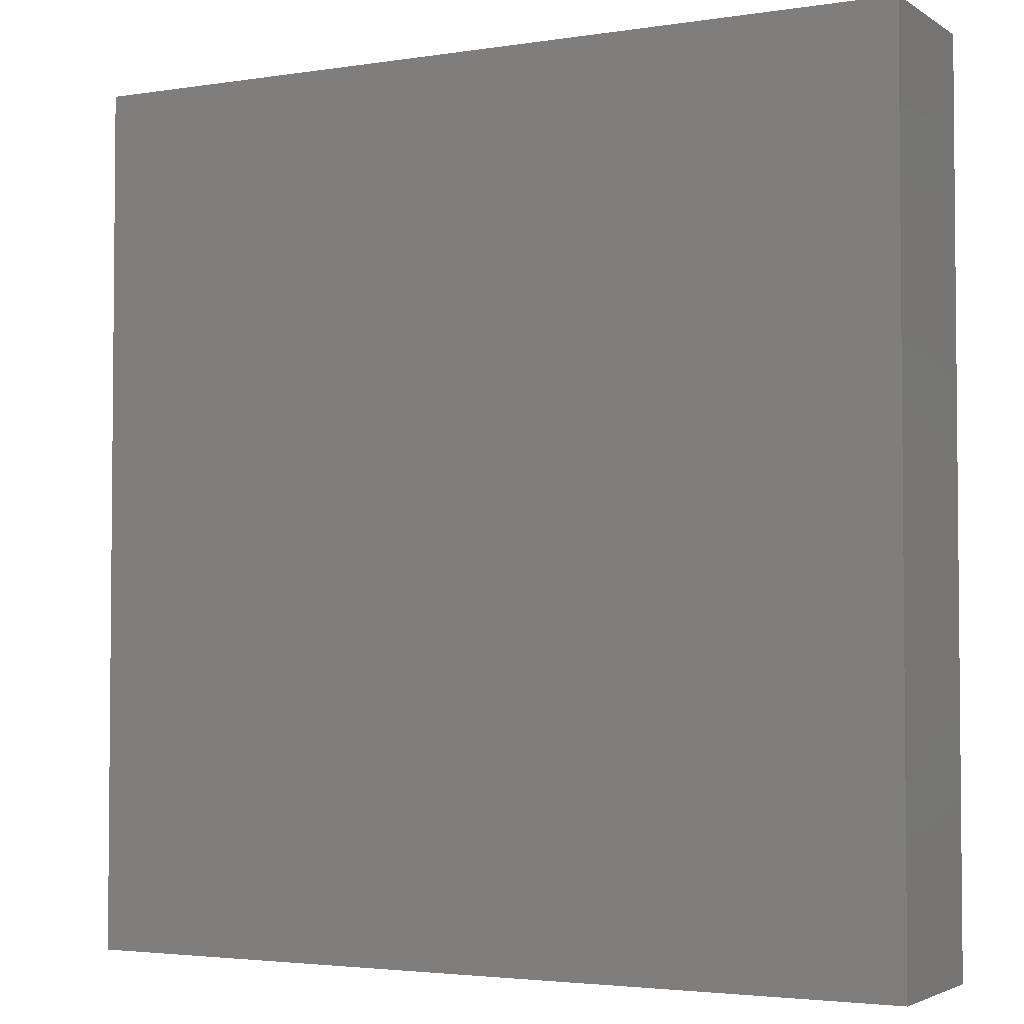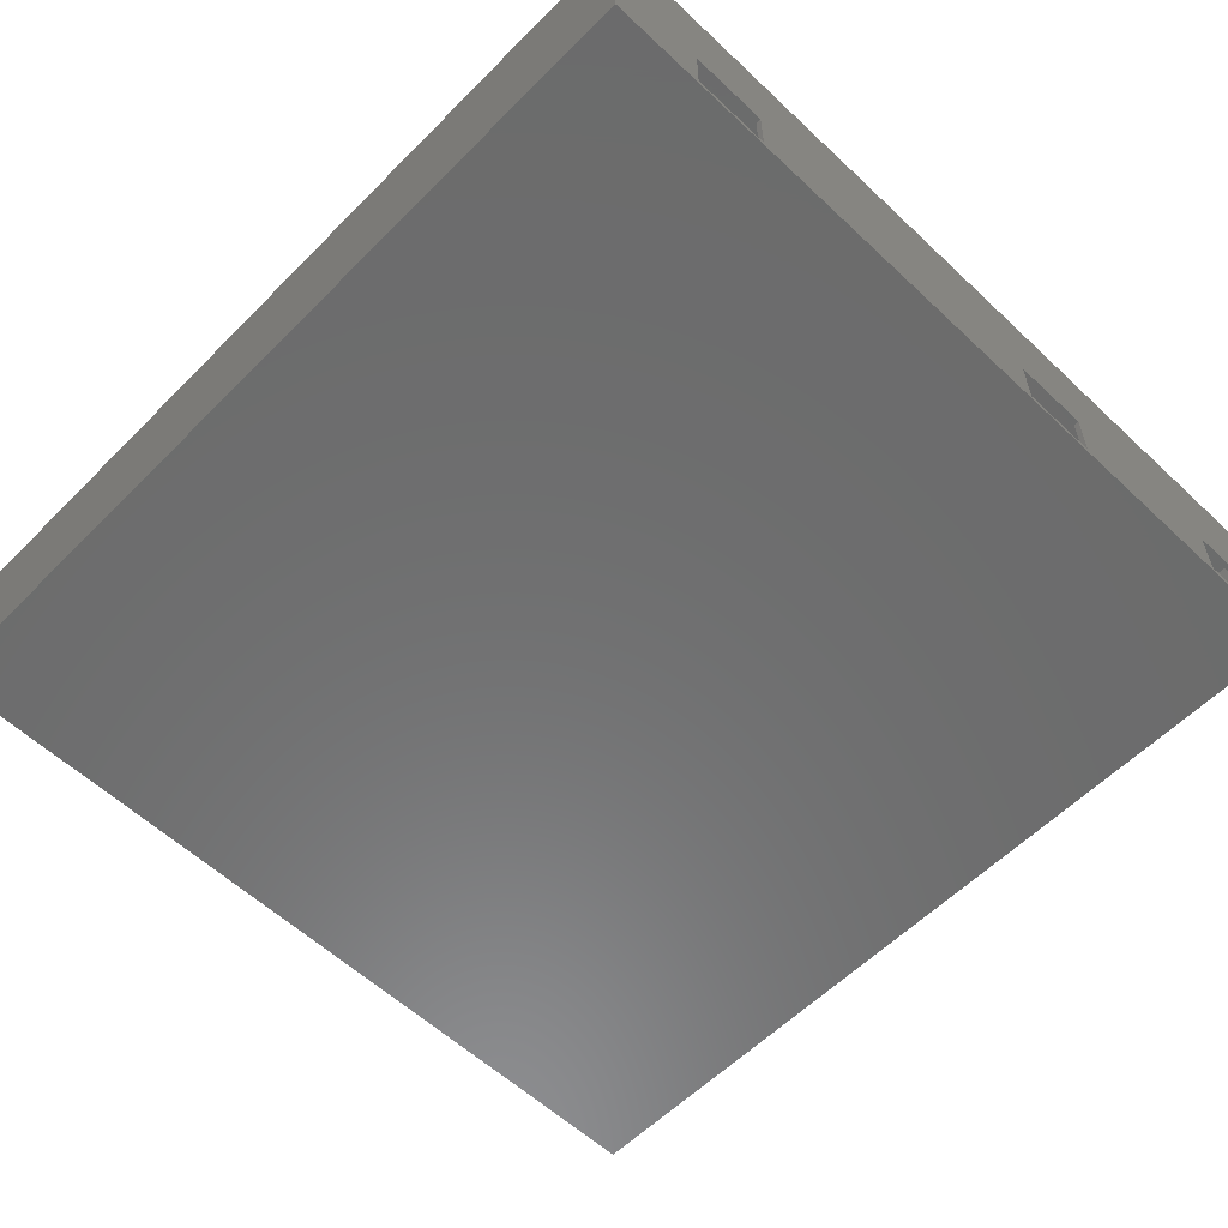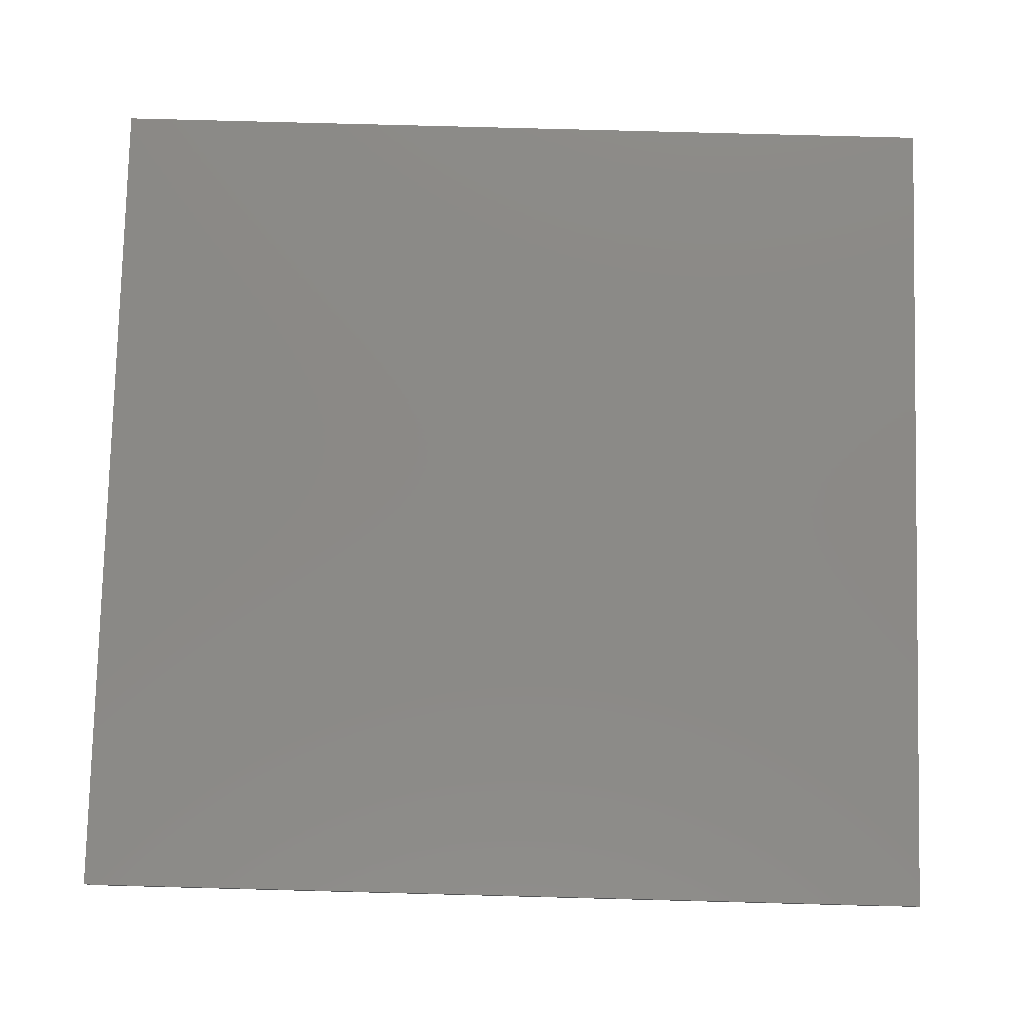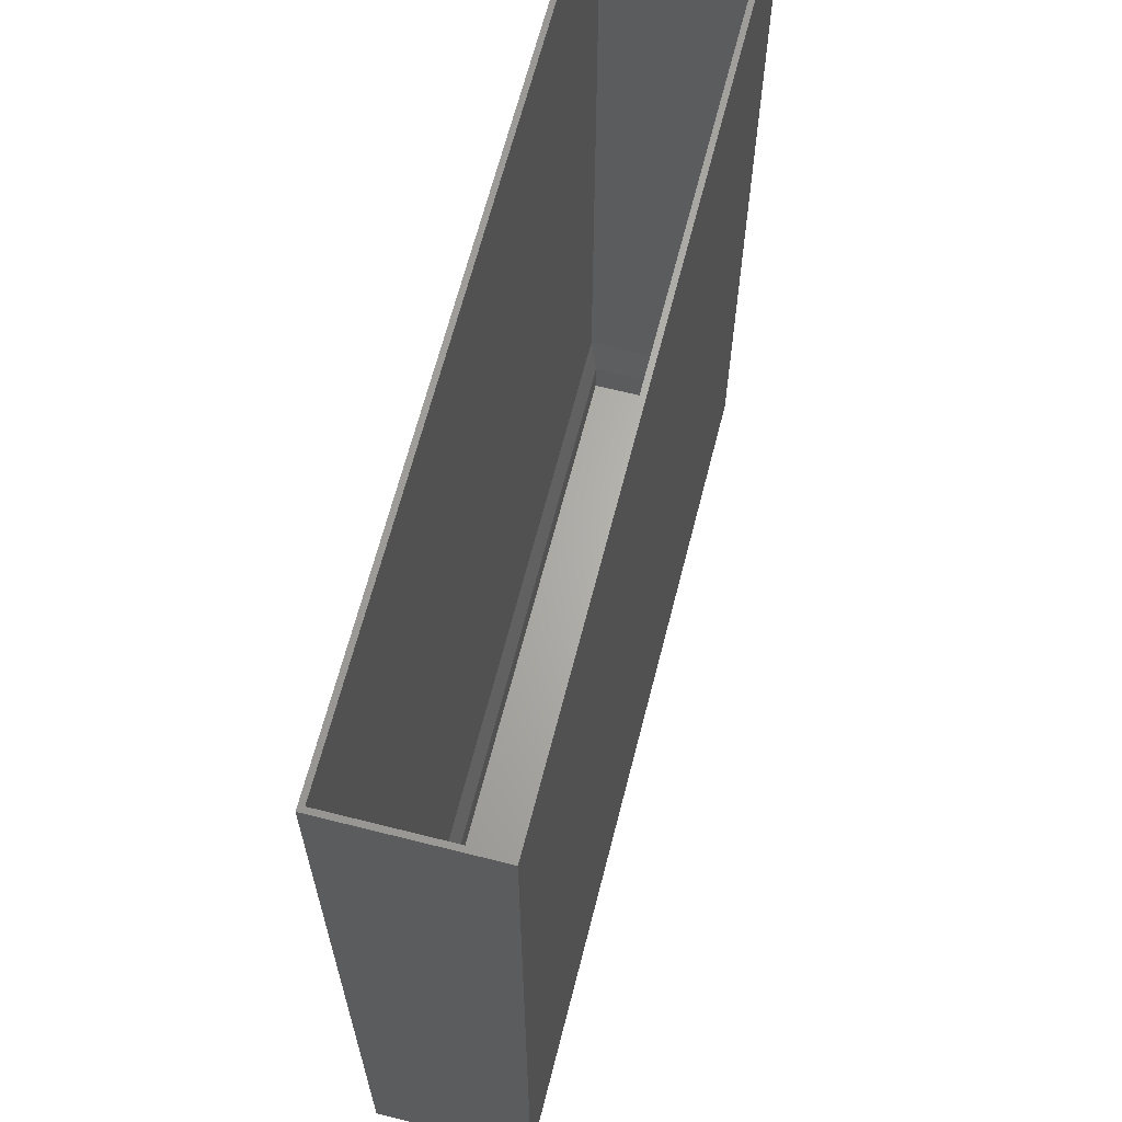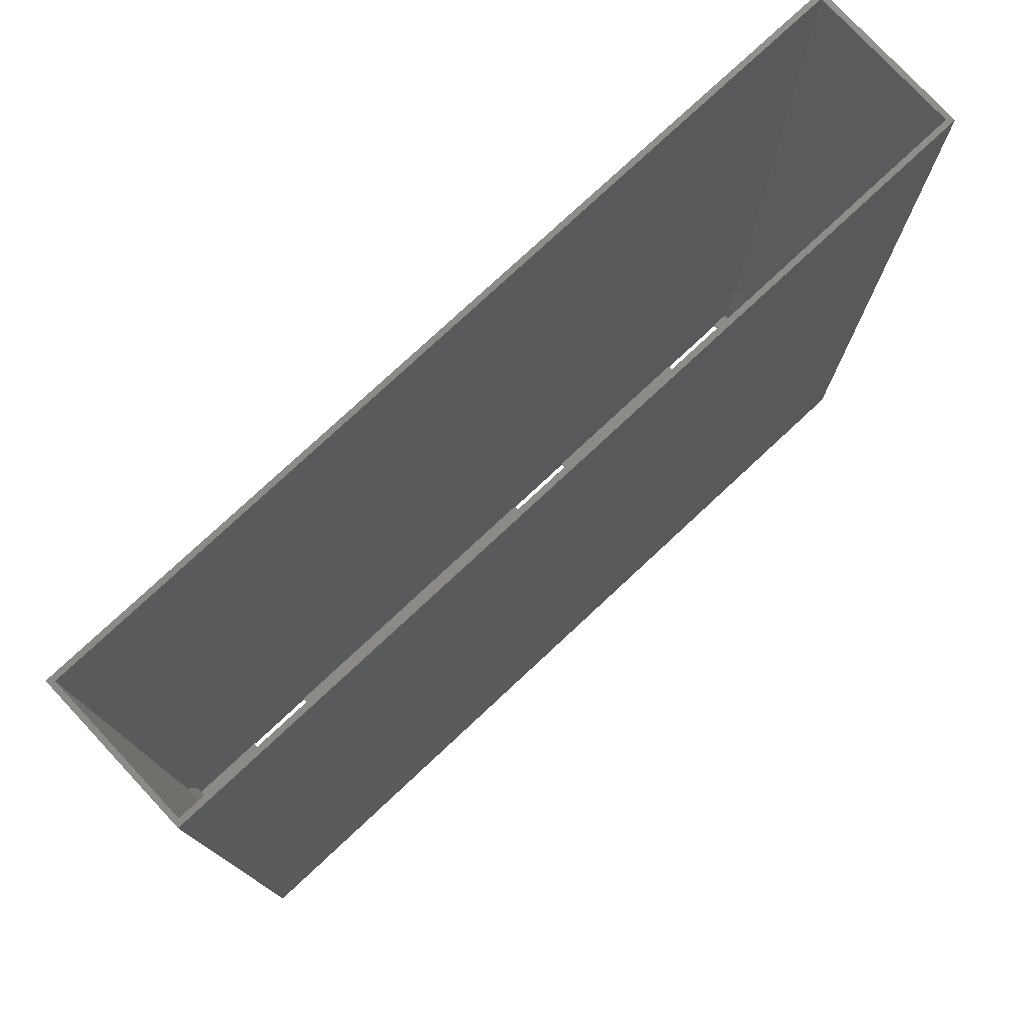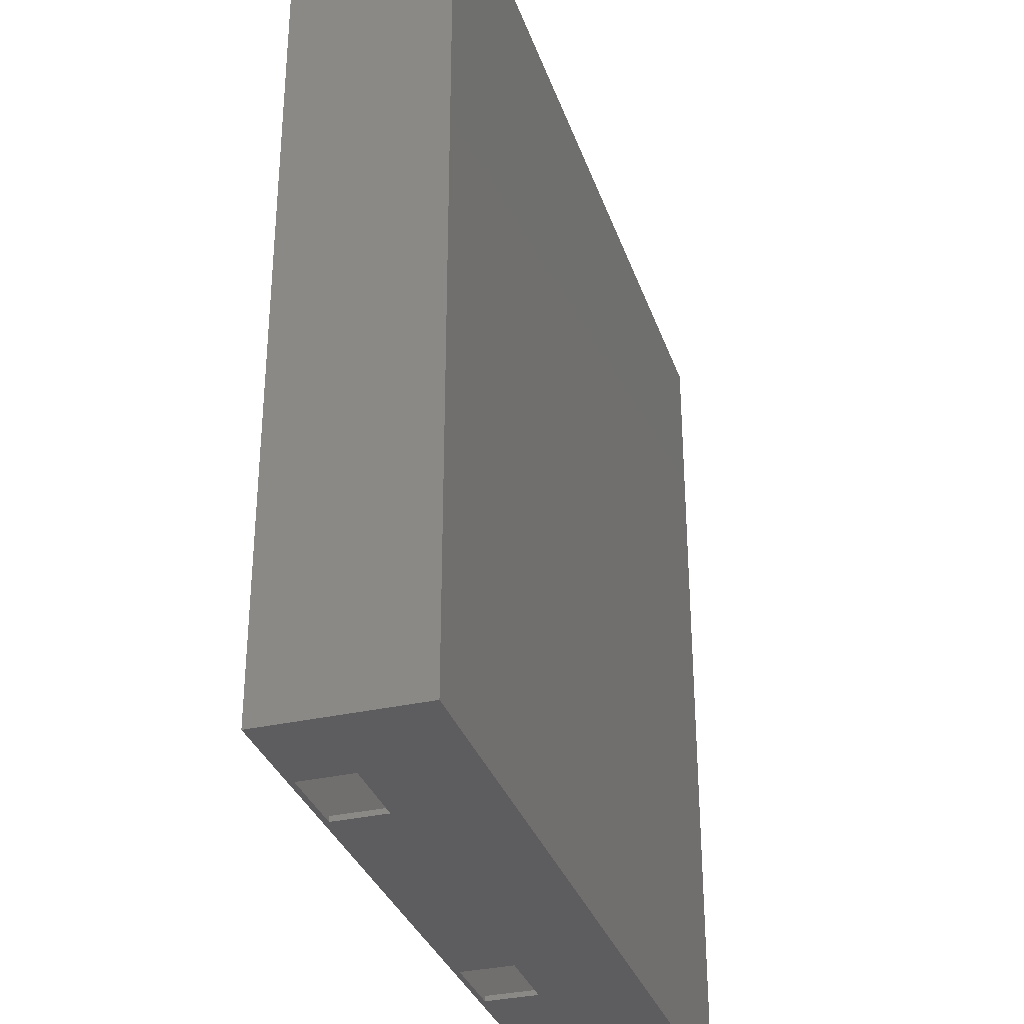
<metadata>
{"format":"stl","ext":"stl","renderer":"f3d","projection":"perspective","resolution":1024,"background":"white","views":[{"elev":-3.2,"azim":27.8,"up":"+Z"},{"elev":-58.3,"azim":135.9,"up":"+Y"},{"elev":79.5,"azim":91.5,"up":"+Y"},{"elev":65.1,"azim":-75.7,"up":"+Z"},{"elev":77.5,"azim":137.0,"up":"+Z"},{"elev":-32.8,"azim":107.5,"up":"+Z"}]}
</metadata>
<code>
# stl→obj: 60 verts, 128 faces
v 0 0 0
v 0 0 117.4
v 0 20.9 0
v 0 20.9 117.4
v 113.4 0 0
v 113.4 0 117.4
v 91 7.7 0
v 113.4 20.9 0
v 4 7.7 0
v 91 0.7 0
v 4 0.7 0
v 14 0.7 0
v 14 7.7 0
v 37 0.7 0
v 37 7.7 0
v 47 0.7 0
v 47 7.7 0
v 101 7.7 0
v 101 0.7 0
v 113.4 20.9 117.4
v 0.7 0.7 117.4
v 0.7 20.2 117.4
v 112.7 20.2 117.4
v 112.7 0.7 117.4
v 4 7.7 0.7
v 4 0.7 0.7
v 14 7.7 0.7
v 14 0.7 0.7
v 112.7 0.7 11.37
v 111.7 0.7 5.7
v 111.7 0.7 0.7
v 101 0.7 0.7
v 91 0.7 0.7
v 37 0.7 0.7
v 47 0.7 0.7
v 1.7 0.7 0.7
v 1.7 0.7 5.7
v 0.7 0.7 11.37
v 37 7.7 0.7
v 47 7.7 0.7
v 91 7.7 0.7
v 101 7.7 0.7
v 0.7 19.2 11.37
v 0.7 20.2 11.37
v 112.7 20.2 11.37
v 112.7 19.2 11.37
v 1.367 20.2 11.4
v 1.7 20.2 11.4
v 111.7 20.2 11.4
v 1.7 20.2 11.37
v 111.7 20.2 11.37
v 0.7152 20.2 11.29
v 112 20.2 11.4
v 112.7 20.2 11.29
v 111.7 19.2 0.7
v 1.7 19.2 0.7
v 1.7 19.2 5.7
v 111.7 19.2 5.7
v 1.7 20.19 11.4
v 111.7 20.19 11.4
f 1 2 3
f 3 2 4
f 2 1 5
f 6 2 5
f 7 3 8
f 1 3 9
f 10 3 7
f 1 9 11
f 1 11 5
f 11 12 5
f 9 3 13
f 14 13 15
f 13 3 15
f 12 14 5
f 14 16 5
f 15 3 17
f 10 17 3
f 18 7 8
f 16 10 5
f 10 19 5
f 5 18 8
f 17 10 16
f 18 5 19
f 13 14 12
f 3 4 8
f 8 4 20
f 21 2 6
f 4 2 21
f 22 23 4
f 4 21 22
f 20 23 6
f 20 4 23
f 23 24 6
f 24 21 6
f 6 5 8
f 20 6 8
f 9 25 26
f 11 9 26
f 13 27 25
f 9 13 25
f 27 13 28
f 28 13 12
f 24 29 21
f 21 29 30
f 21 30 31
f 21 31 32
f 21 32 19
f 33 19 10
f 21 19 33
f 28 21 34
f 21 35 16
f 34 16 14
f 21 16 34
f 36 37 26
f 37 21 26
f 21 28 12
f 26 12 11
f 21 12 26
f 38 21 37
f 35 21 33
f 15 39 34
f 14 15 34
f 17 40 39
f 15 17 39
f 40 17 35
f 35 17 16
f 7 41 33
f 10 7 33
f 18 42 41
f 7 18 41
f 42 18 32
f 32 18 19
f 22 43 44
f 21 43 22
f 38 43 21
f 23 45 24
f 24 45 46
f 24 46 29
f 23 47 48
f 49 23 48
f 50 51 48
f 52 47 23
f 51 49 48
f 53 23 49
f 54 45 53
f 45 23 53
f 23 22 52
f 22 44 52
f 55 25 27
f 39 55 27
f 26 25 56
f 28 34 27
f 34 39 27
f 40 55 39
f 41 55 40
f 35 33 40
f 33 41 40
f 42 55 41
f 32 31 42
f 31 55 42
f 55 56 25
f 56 36 26
f 37 57 43
f 38 37 43
f 56 57 37
f 36 56 37
f 58 55 30
f 30 55 31
f 46 58 29
f 29 58 30
f 57 52 44
f 43 57 44
f 45 54 46
f 46 54 58
f 57 59 47
f 52 57 47
f 54 53 60
f 58 54 60
f 49 60 53
f 49 51 60
f 60 51 58
f 58 51 50
f 57 58 50
f 50 48 59
f 57 50 59
f 48 47 59
f 55 58 57
f 56 55 57

</code>
